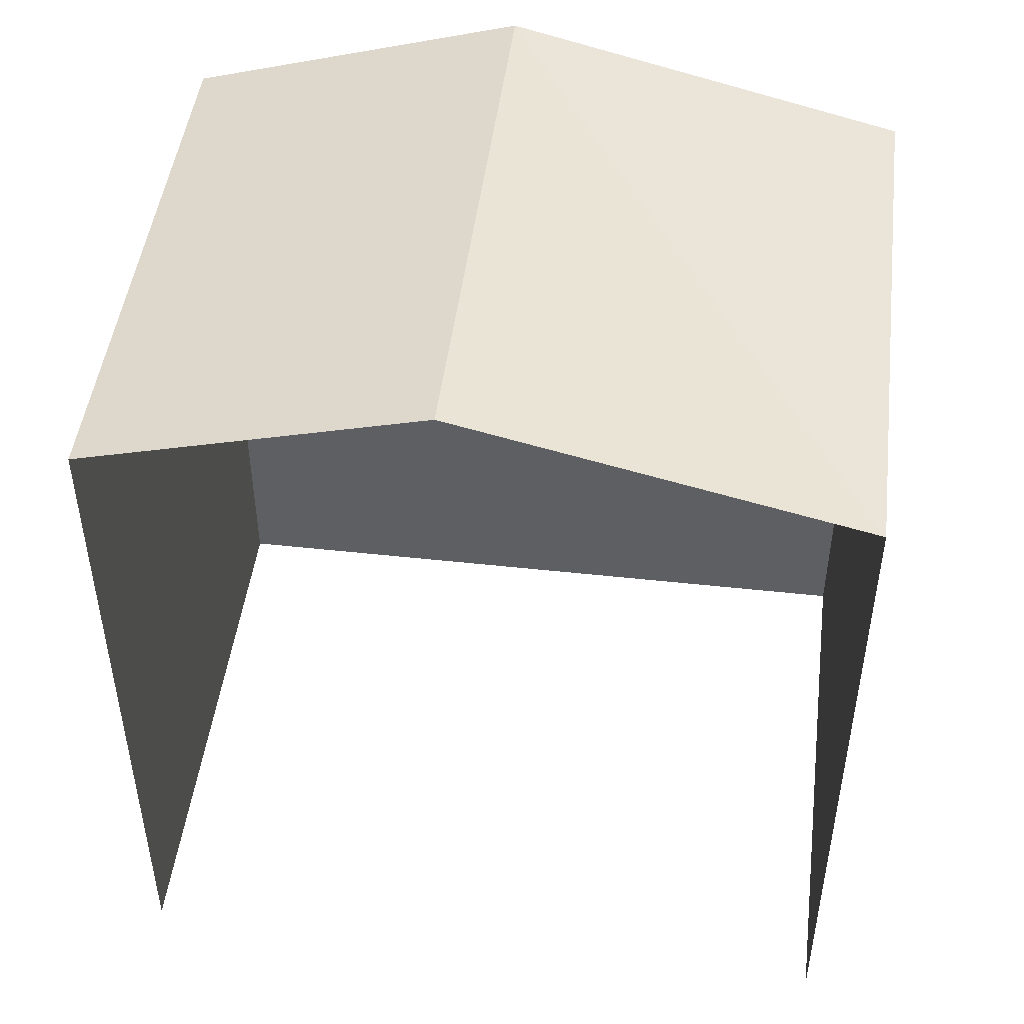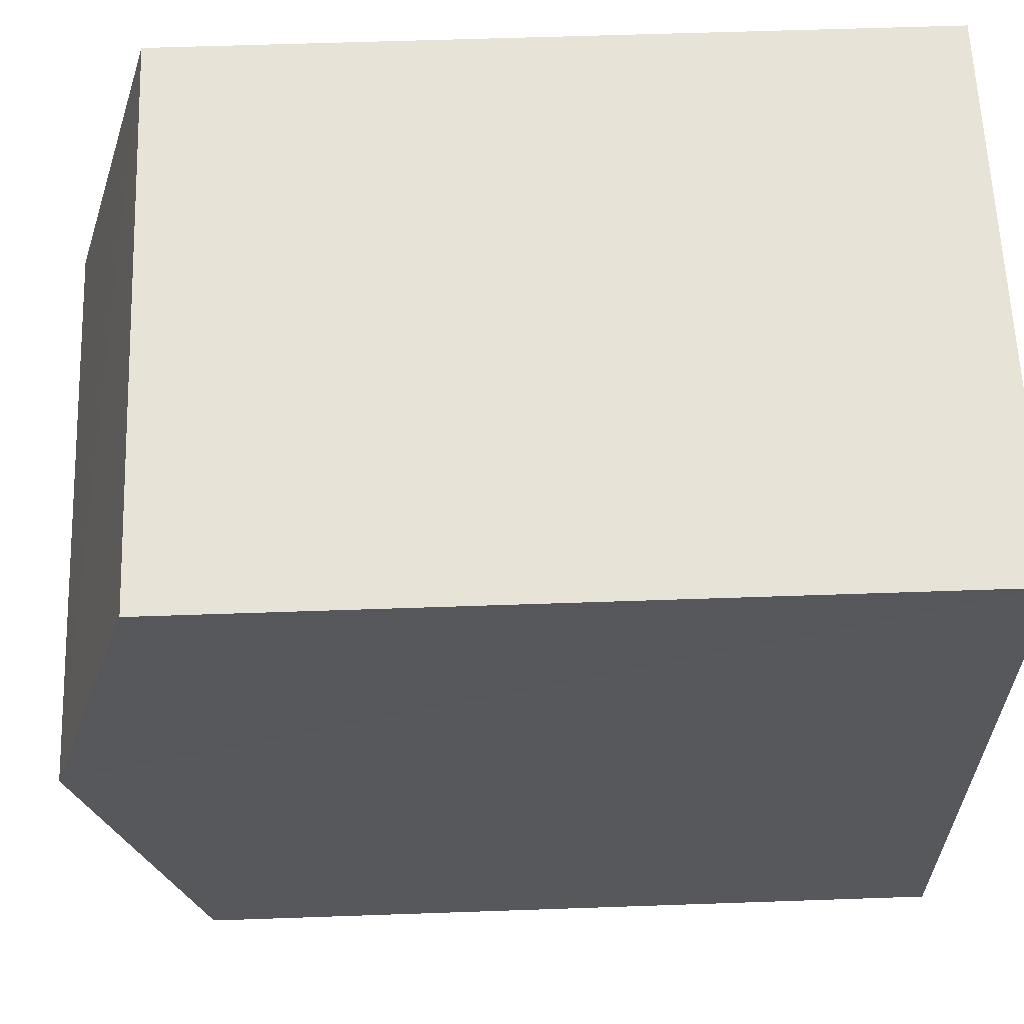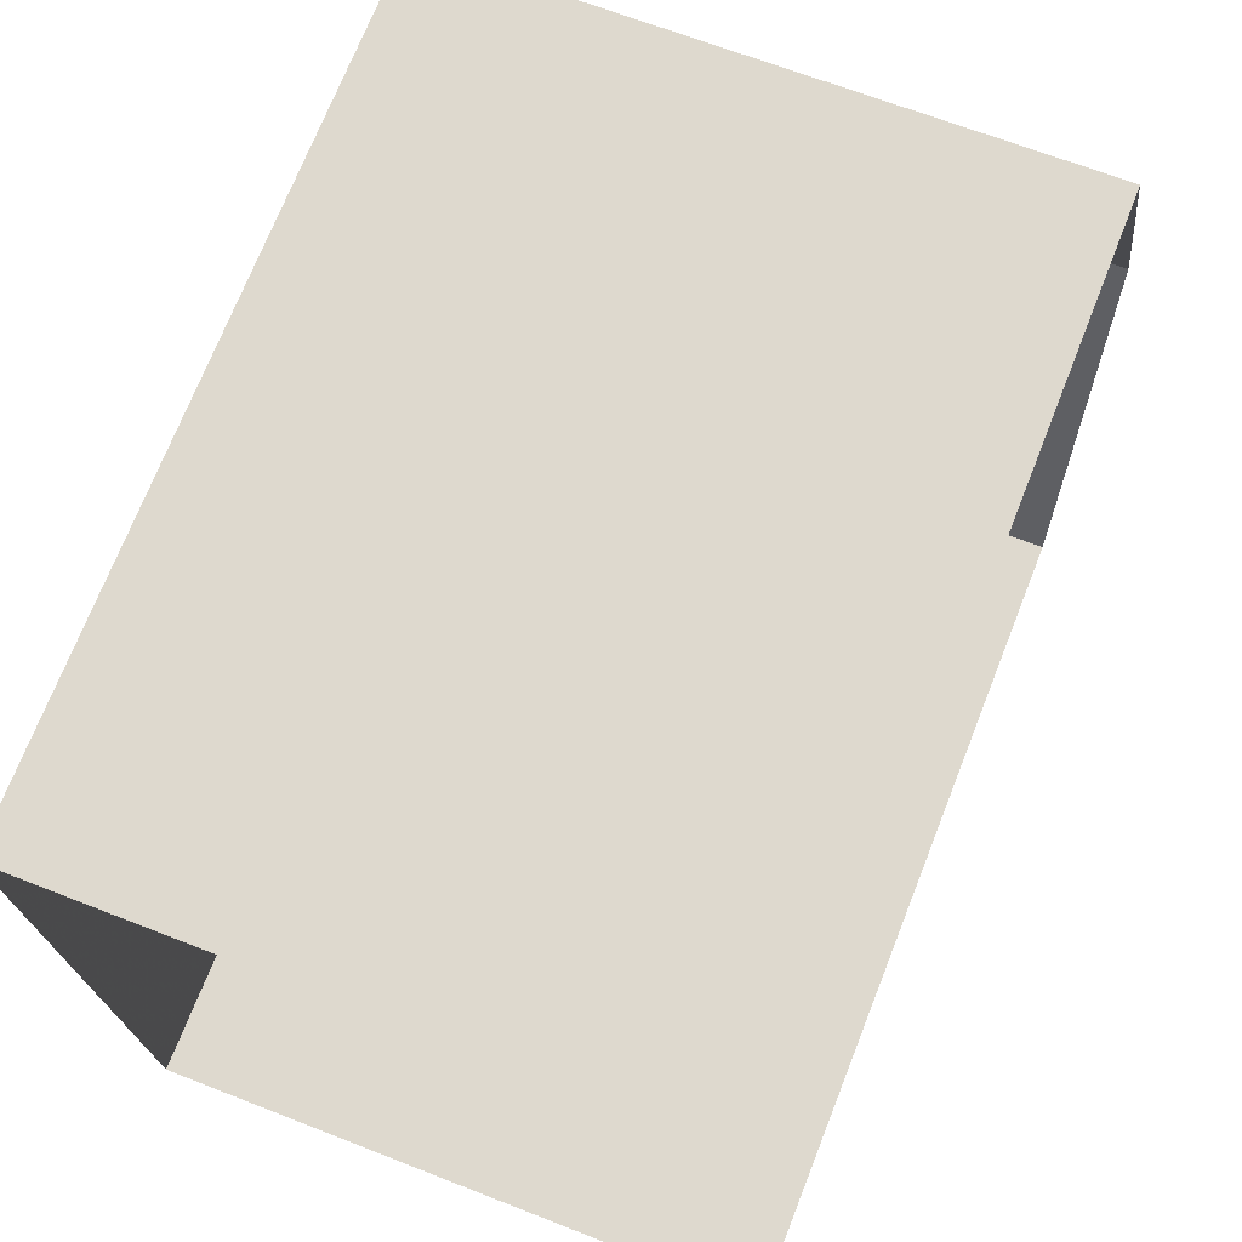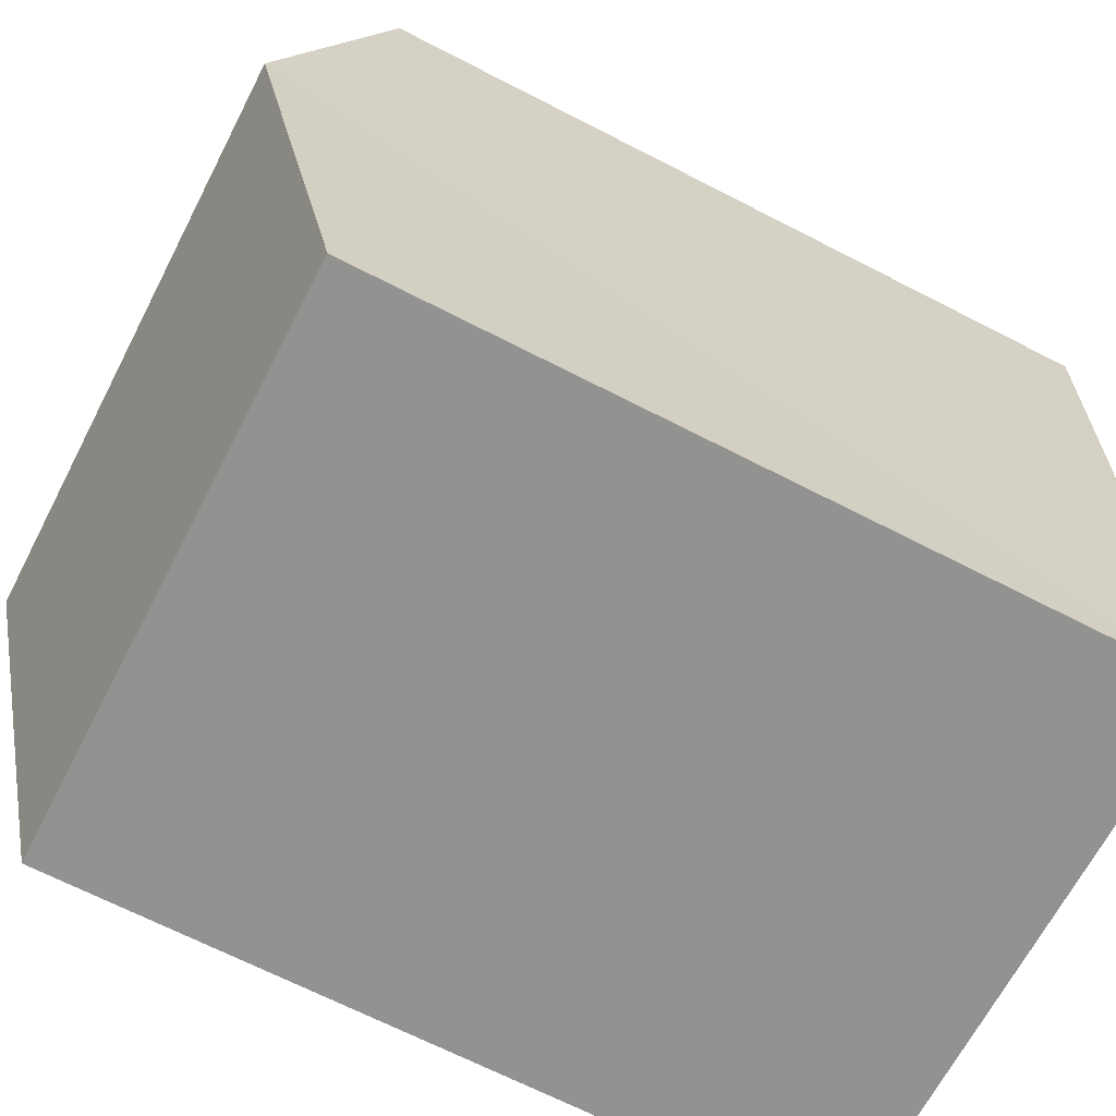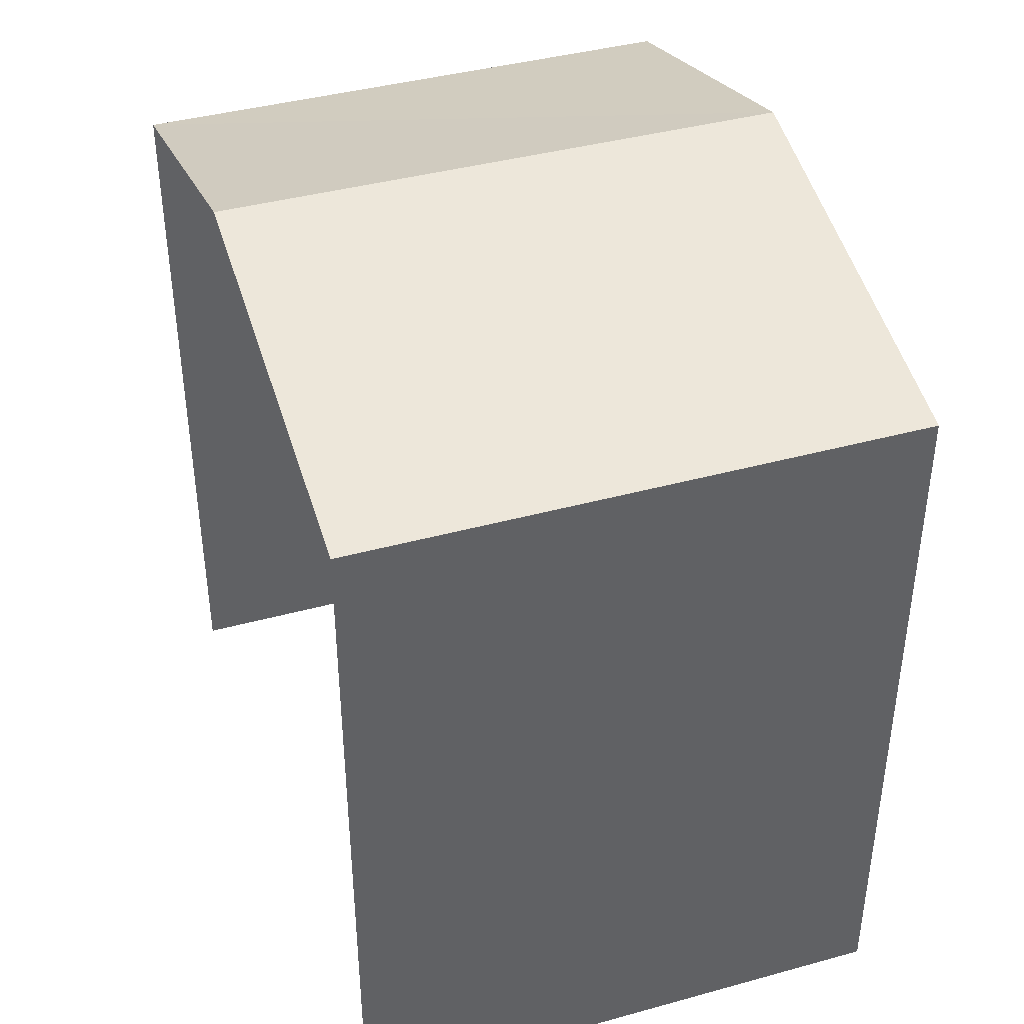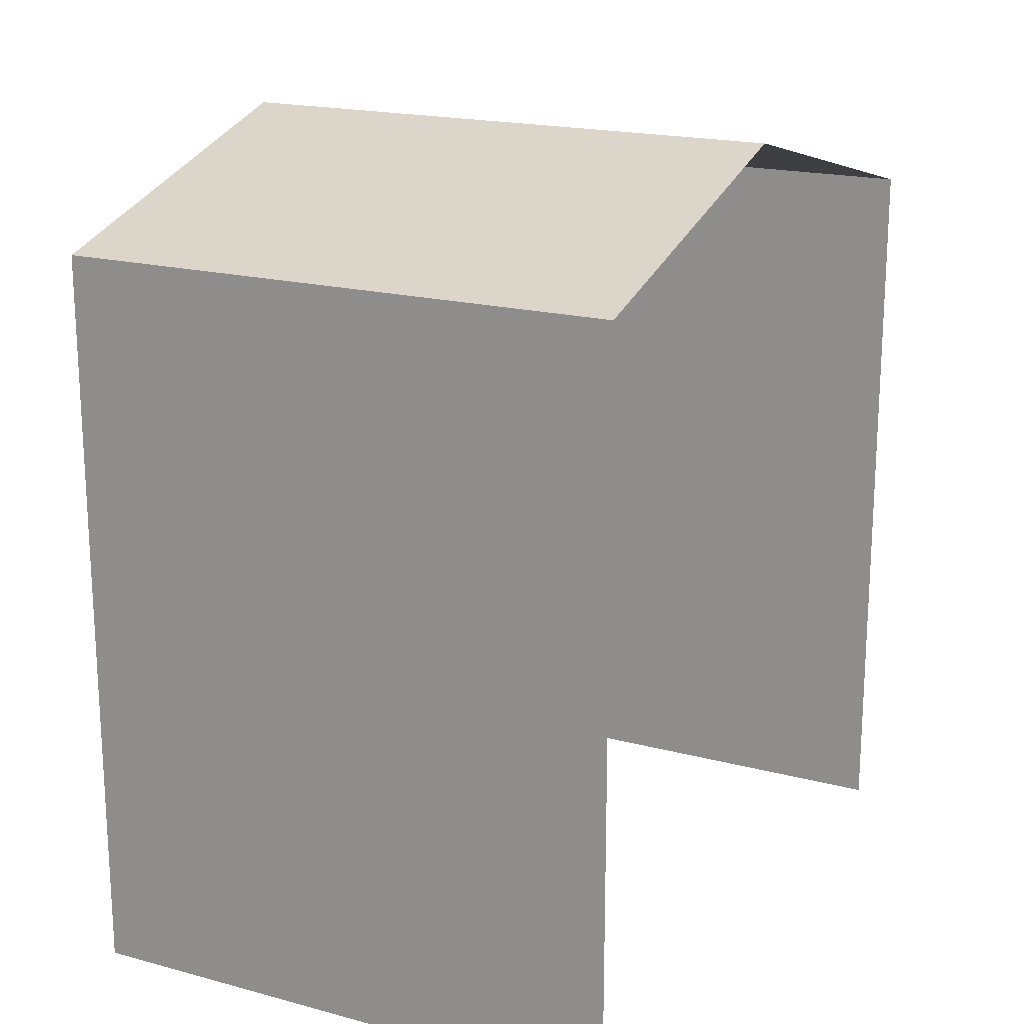
<metadata>
{"format":"obj","ext":"obj","renderer":"f3d","projection":"perspective","resolution":1024,"background":"white","views":[{"elev":47.8,"azim":-85.0,"up":"+Z"},{"elev":59.6,"azim":87.8,"up":"+Y"},{"elev":71.7,"azim":-158.5,"up":"+Y"},{"elev":-68.5,"azim":62.7,"up":"+Y"},{"elev":40.8,"azim":-20.7,"up":"+Z"},{"elev":18.6,"azim":-155.0,"up":"+Z"}]}
</metadata>
<code>
v -3.723e+05 -1.04e+05 31.17
v -3.723e+05 -1.04e+05 31.17
v -3.723e+05 -1.04e+05 31.17
v -3.723e+05 -1.04e+05 31.17
v -3.723e+05 -1.04e+05 38.6
v -3.723e+05 -1.04e+05 37.73
v -3.723e+05 -1.04e+05 38.6
v -3.723e+05 -1.04e+05 37.73
v -3.723e+05 -1.04e+05 37.73
v -3.723e+05 -1.04e+05 37.73
f 1 2 3
f 4 1 3
f 6 1 7
f 1 4 7
f 4 9 7
f 5 6 7
f 5 8 6
f 9 10 5
f 7 9 5
f 10 3 5
f 3 2 5
f 2 8 5
f 6 2 1
f 6 8 2
f 10 4 3
f 10 9 4

</code>
